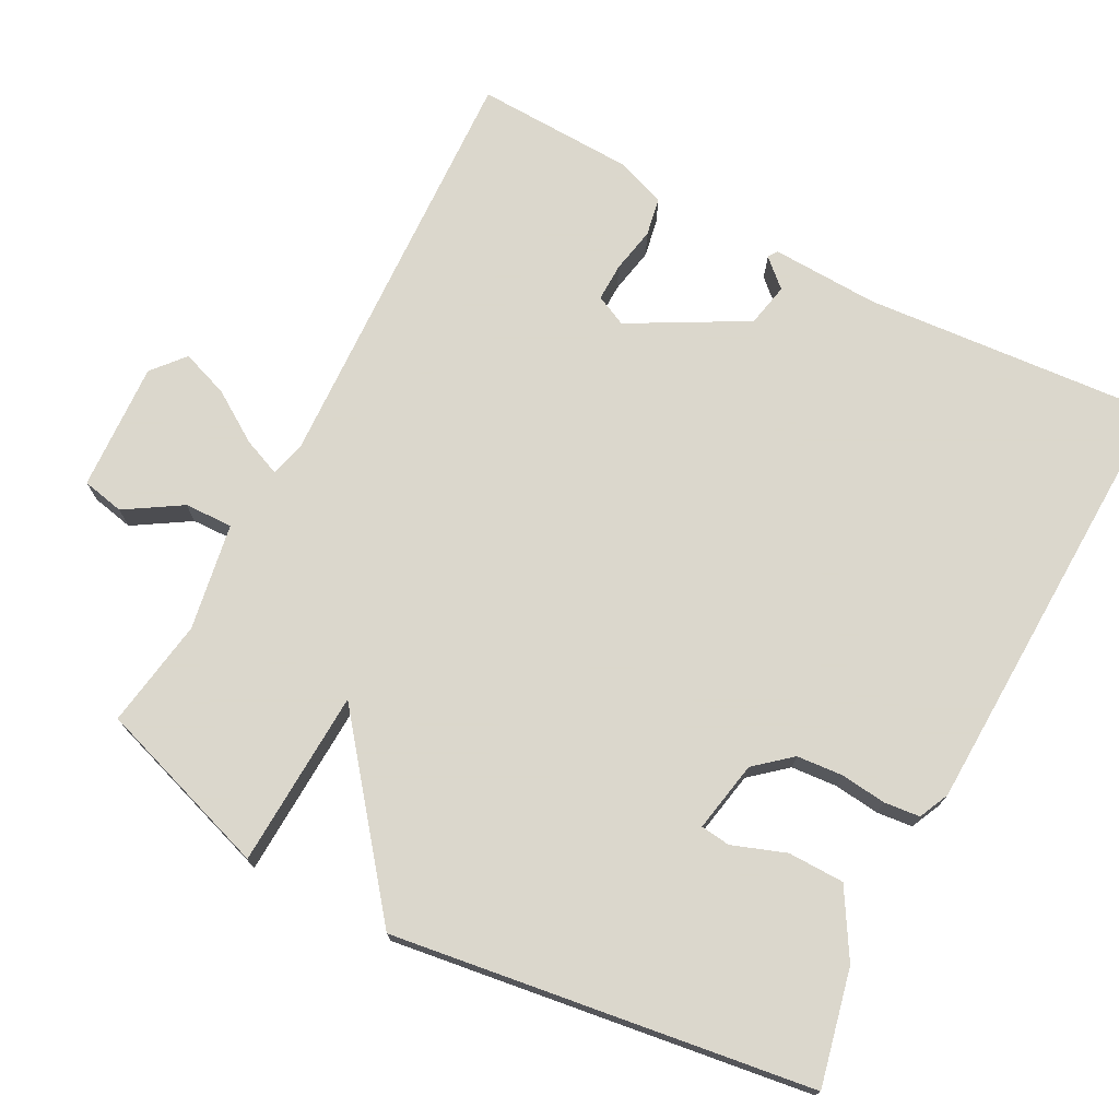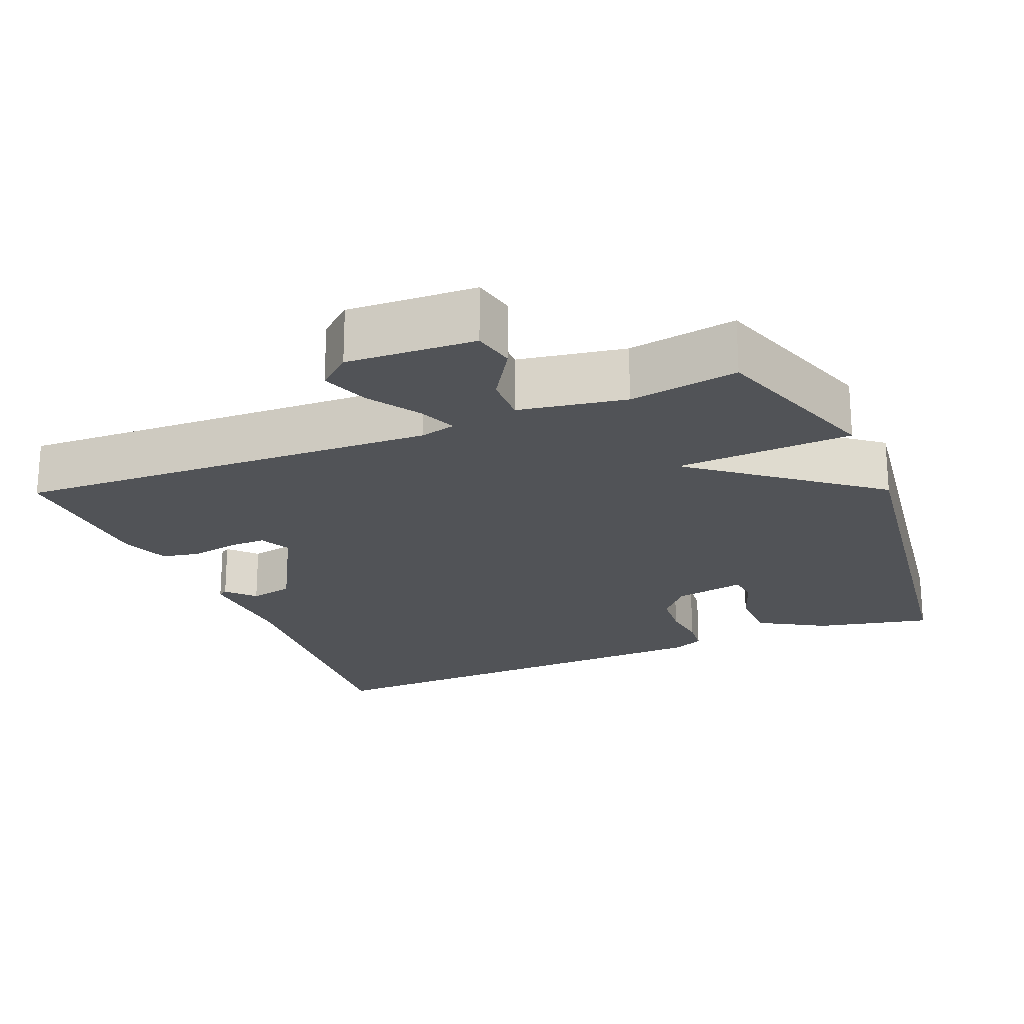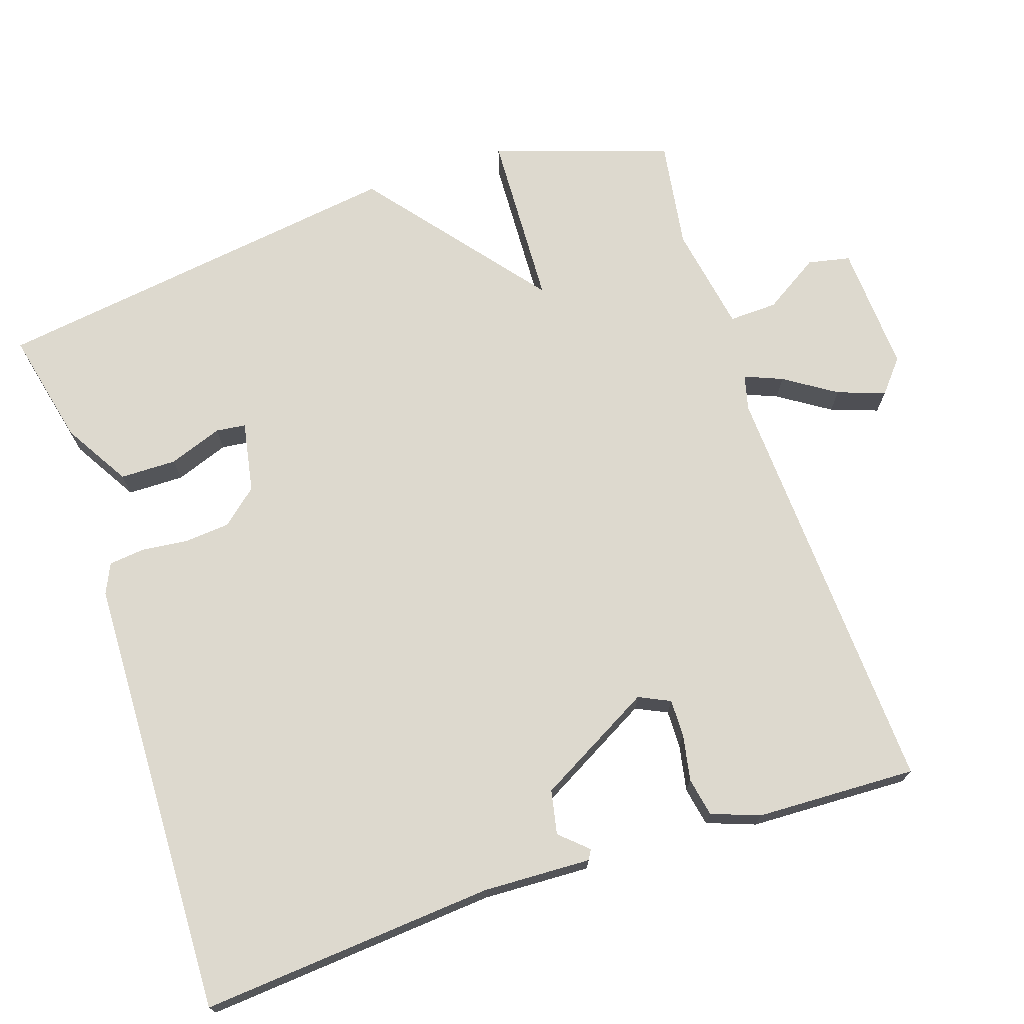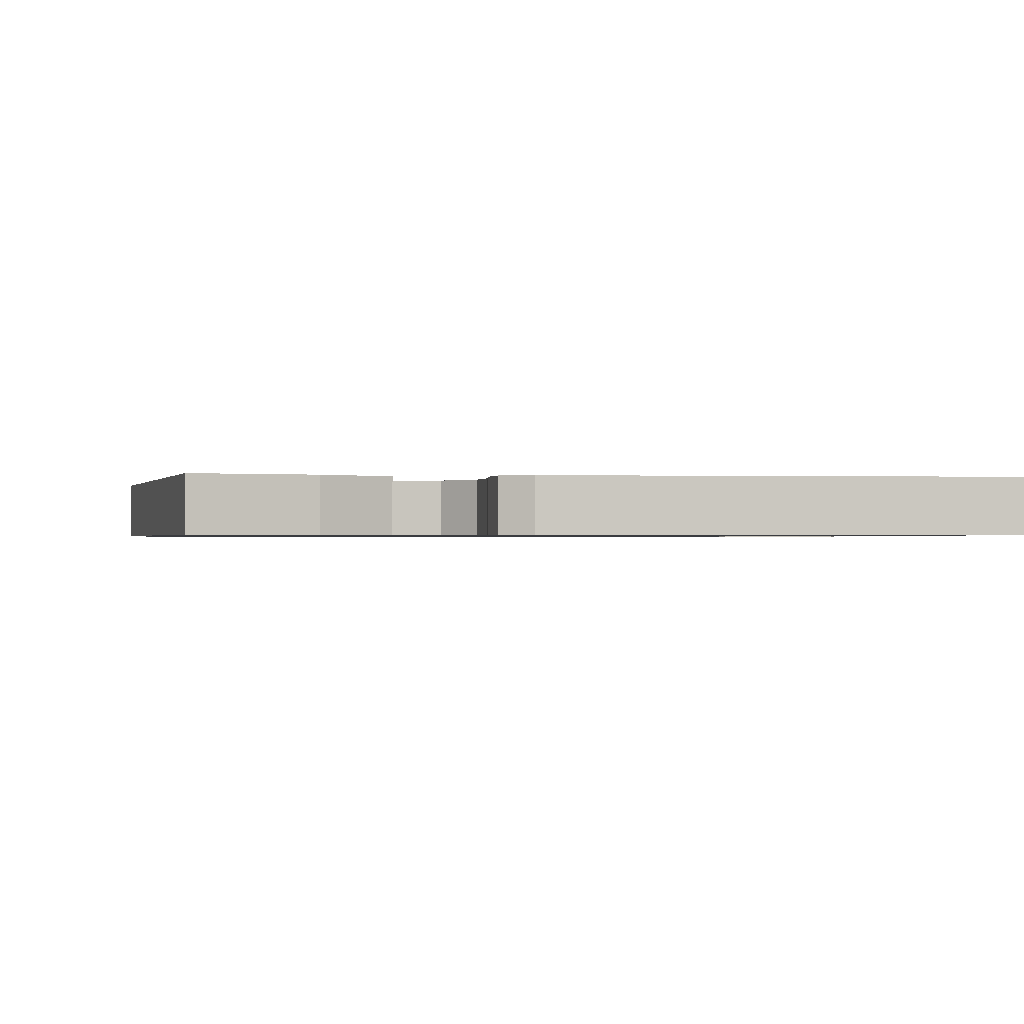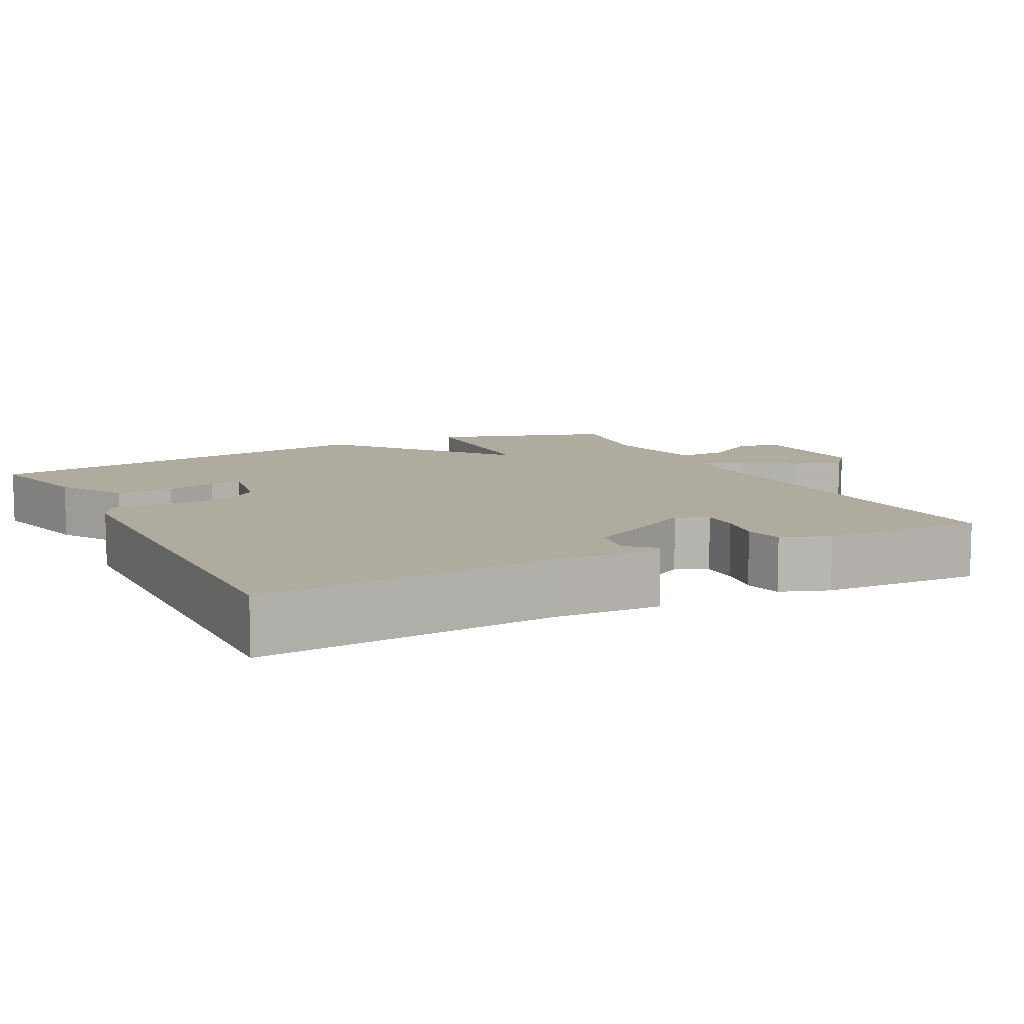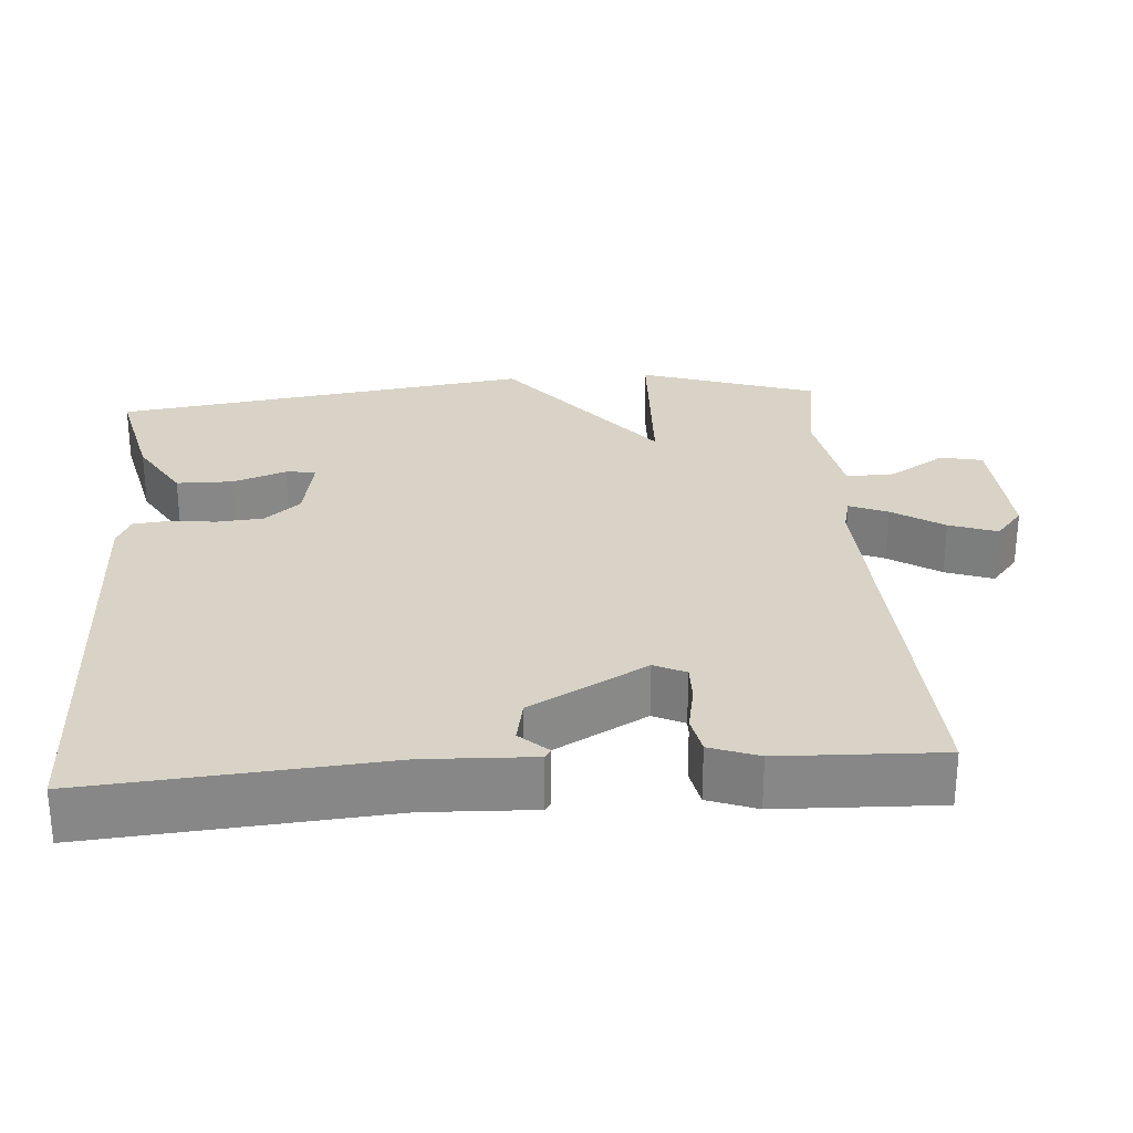
<metadata>
{"format":"obj","ext":"obj","renderer":"f3d","projection":"perspective","resolution":1024,"background":"white","views":[{"elev":73.4,"azim":117.8,"up":"+Y"},{"elev":-21.7,"azim":22.6,"up":"+Y"},{"elev":71.7,"azim":-108.5,"up":"+Y"},{"elev":-0.8,"azim":172.0,"up":"+Y"},{"elev":9.6,"azim":-117.4,"up":"+Y"},{"elev":27.8,"azim":-94.3,"up":"+Y"}]}
</metadata>
<code>
v -0.5 0.07 0.5
v 0.07 0.07 0.475
v 0.118 0.07 0.487
v 0.097 0.07 0.538
v 0.052 0.07 0.607
v 0.029 0.07 0.671
v 0.073 0.07 0.708
v 0.246 0.07 0.699
v 0.258 0.07 0.642
v 0.211 0.07 0.567
v 0.209 0.07 0.502
v 0.353 0.07 0.477
v 0.5 0.07 0.5
v 0.579 0.07 0.263
v 0.341 0.07 0.252
v 0.579 0.07 0.063
v 0.5 0.07 -0.5
v 0.345 0.07 -0.465
v 0.256 0.07 -0.412
v 0.255 0.07 -0.336
v 0.281 0.07 -0.264
v 0.276 0.07 -0.224
v 0.18 0.07 -0.242
v 0.139 0.07 -0.29
v 0.134 0.07 -0.352
v 0.141 0.07 -0.414
v 0.136 0.07 -0.462
v 0.095 0.07 -0.481
v -0.5 0.07 -0.5
v -0.469 0.07 -0.104
v -0.475 0.07 0.041
v -0.462 0.07 0.049
v -0.428 0.07 0.012
v -0.369 0.07 0.024
v -0.283 0.07 0.18
v -0.303 0.07 0.222
v -0.354 0.07 0.221
v -0.416 0.07 0.209
v -0.468 0.07 0.219
v -0.492 0.07 0.284
v -0.5 0 0.5
v 0.07 0 0.475
v 0.118 0 0.487
v 0.097 0 0.538
v 0.052 0 0.607
v 0.029 0 0.671
v 0.073 0 0.708
v 0.246 0 0.699
v 0.258 0 0.642
v 0.211 0 0.567
v 0.209 0 0.502
v 0.353 0 0.477
v 0.5 0 0.5
v 0.579 0 0.263
v 0.341 0 0.252
v 0.579 0 0.063
v 0.5 0 -0.5
v 0.345 0 -0.465
v 0.256 0 -0.412
v 0.255 0 -0.336
v 0.281 0 -0.264
v 0.276 0 -0.224
v 0.18 0 -0.242
v 0.139 0 -0.29
v 0.134 0 -0.352
v 0.141 0 -0.414
v 0.136 0 -0.462
v 0.095 0 -0.481
v -0.5 0 -0.5
v -0.469 0 -0.104
v -0.475 0 0.041
v -0.462 0 0.049
v -0.428 0 0.012
v -0.369 0 0.024
v -0.283 0 0.18
v -0.303 0 0.222
v -0.354 0 0.221
v -0.416 0 0.209
v -0.468 0 0.219
v -0.492 0 0.284
f 40 1 2
f 39 40 2
f 38 39 2
f 37 38 2
f 36 37 2 3
f 35 36 3
f 34 35 3
f 30 31 32 33
f 30 33 34
f 29 30 34
f 28 29 34
f 27 28 34
f 26 27 34
f 25 26 34
f 24 25 34 3
f 19 20 21
f 18 19 21
f 17 18 21
f 16 17 21
f 15 16 21 22
f 12 13 14 15
f 15 22 23
f 12 15 23
f 11 12 23
f 8 9 10
f 7 8 10
f 6 7 10
f 5 6 10
f 4 5 10
f 3 4 10 11
f 3 11 23 24
f 42 41 80
f 42 80 79
f 42 79 78
f 42 78 77
f 43 42 77 76
f 43 76 75
f 43 75 74
f 73 72 71 70
f 74 73 70
f 74 70 69
f 74 69 68
f 74 68 67
f 74 67 66
f 74 66 65
f 43 74 65 64
f 61 60 59
f 61 59 58
f 61 58 57
f 61 57 56
f 62 61 56 55
f 55 54 53 52
f 63 62 55
f 63 55 52
f 63 52 51
f 50 49 48
f 50 48 47
f 50 47 46
f 50 46 45
f 50 45 44
f 51 50 44 43
f 64 63 51 43
f 1 41 42 2
f 2 42 43 3
f 3 43 44 4
f 4 44 45 5
f 5 45 46 6
f 6 46 47 7
f 7 47 48 8
f 8 48 49 9
f 9 49 50 10
f 10 50 51 11
f 11 51 52 12
f 12 52 53 13
f 13 53 54 14
f 14 54 55 15
f 15 55 56 16
f 16 56 57 17
f 17 57 58 18
f 18 58 59 19
f 19 59 60 20
f 20 60 61 21
f 21 61 62 22
f 22 62 63 23
f 23 63 64 24
f 24 64 65 25
f 25 65 66 26
f 26 66 67 27
f 27 67 68 28
f 28 68 69 29
f 29 69 70 30
f 30 70 71 31
f 31 71 72 32
f 32 72 73 33
f 33 73 74 34
f 34 74 75 35
f 35 75 76 36
f 36 76 77 37
f 37 77 78 38
f 38 78 79 39
f 39 79 80 40
f 40 80 41 1

</code>
